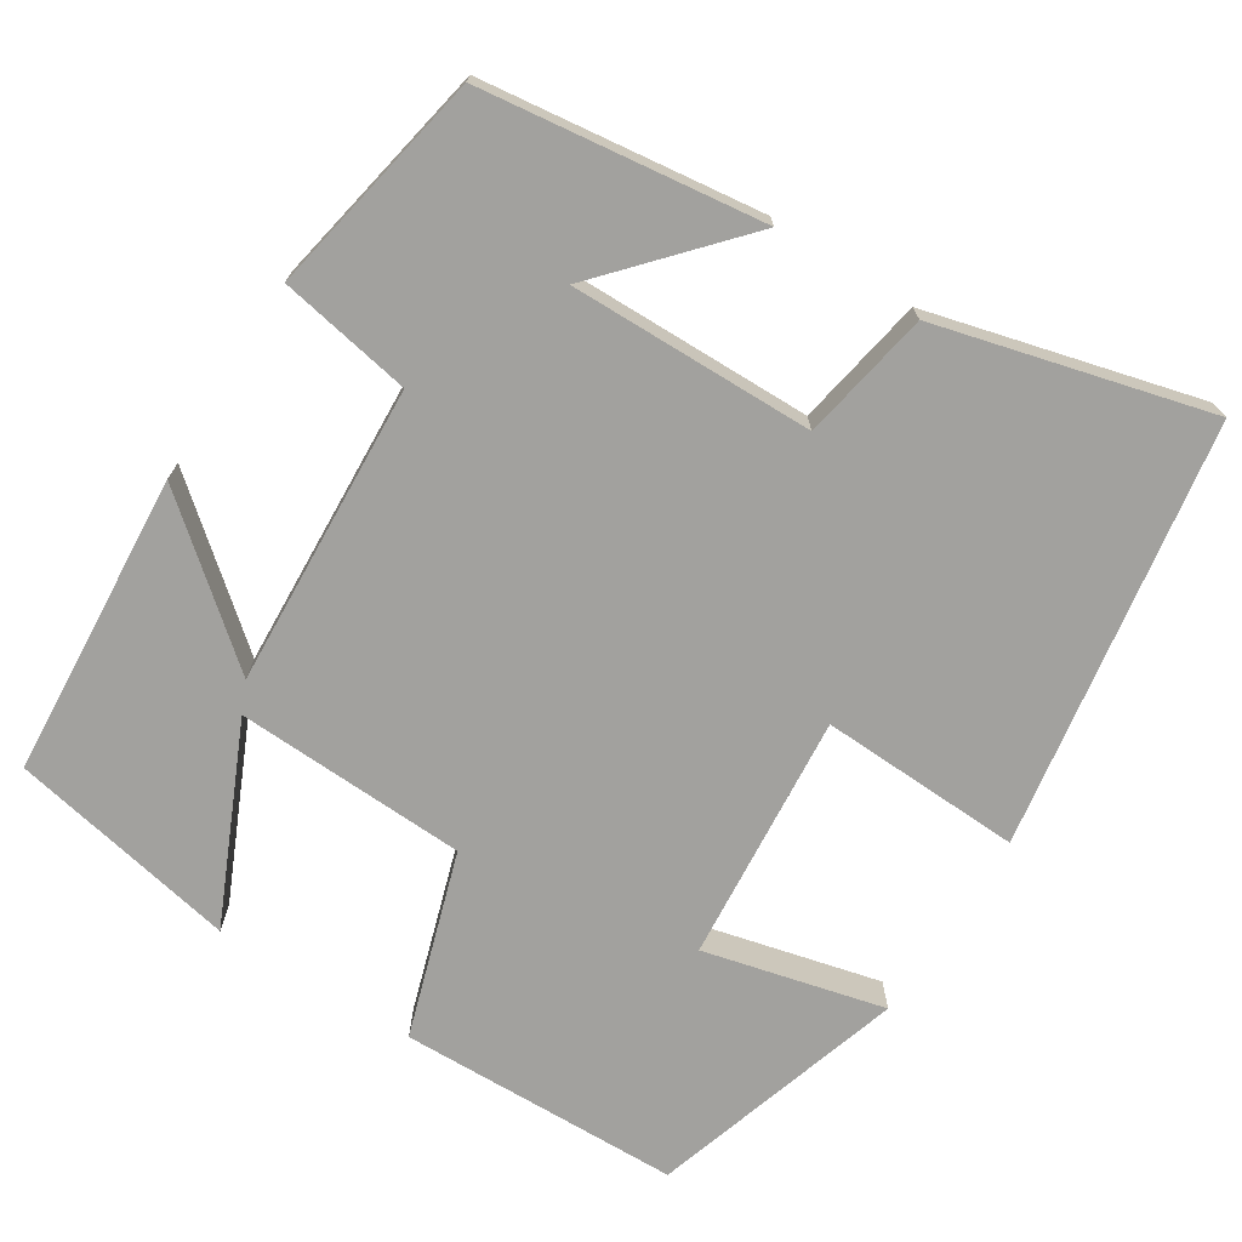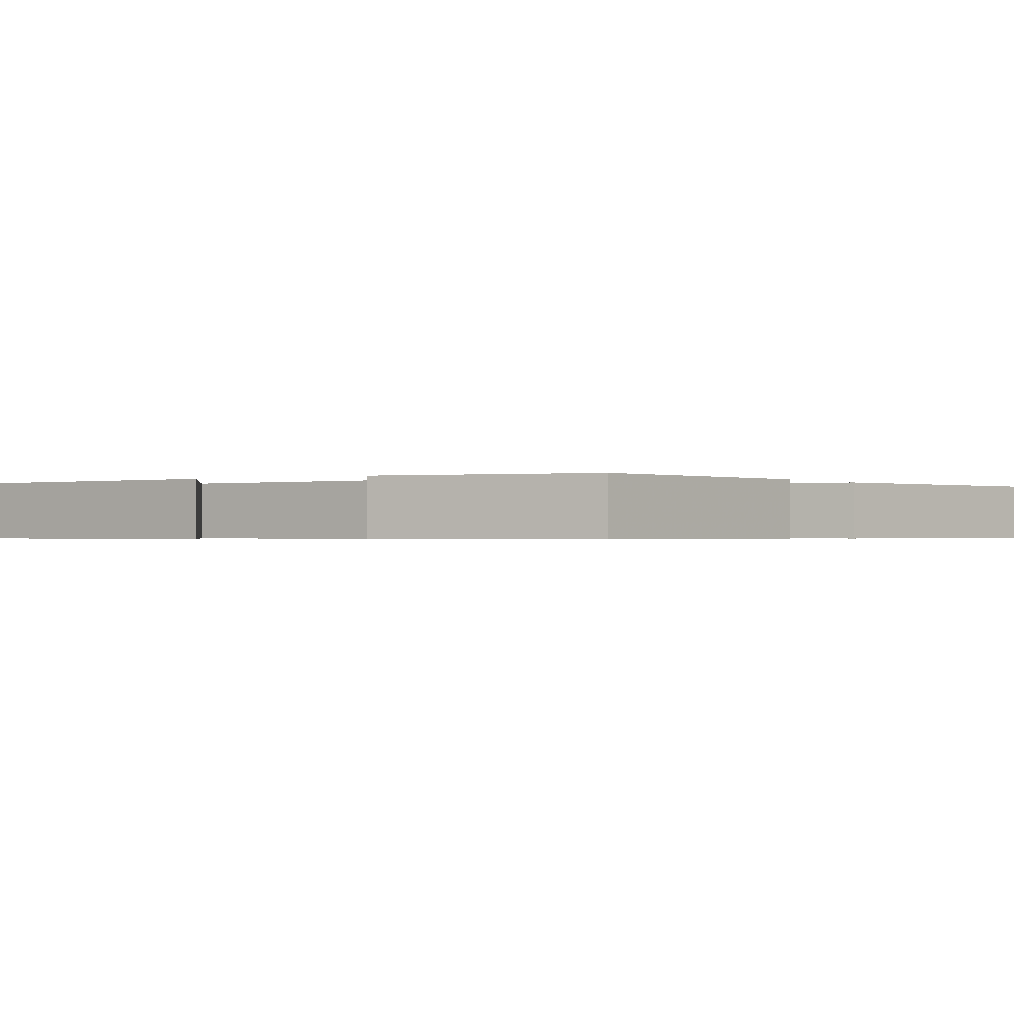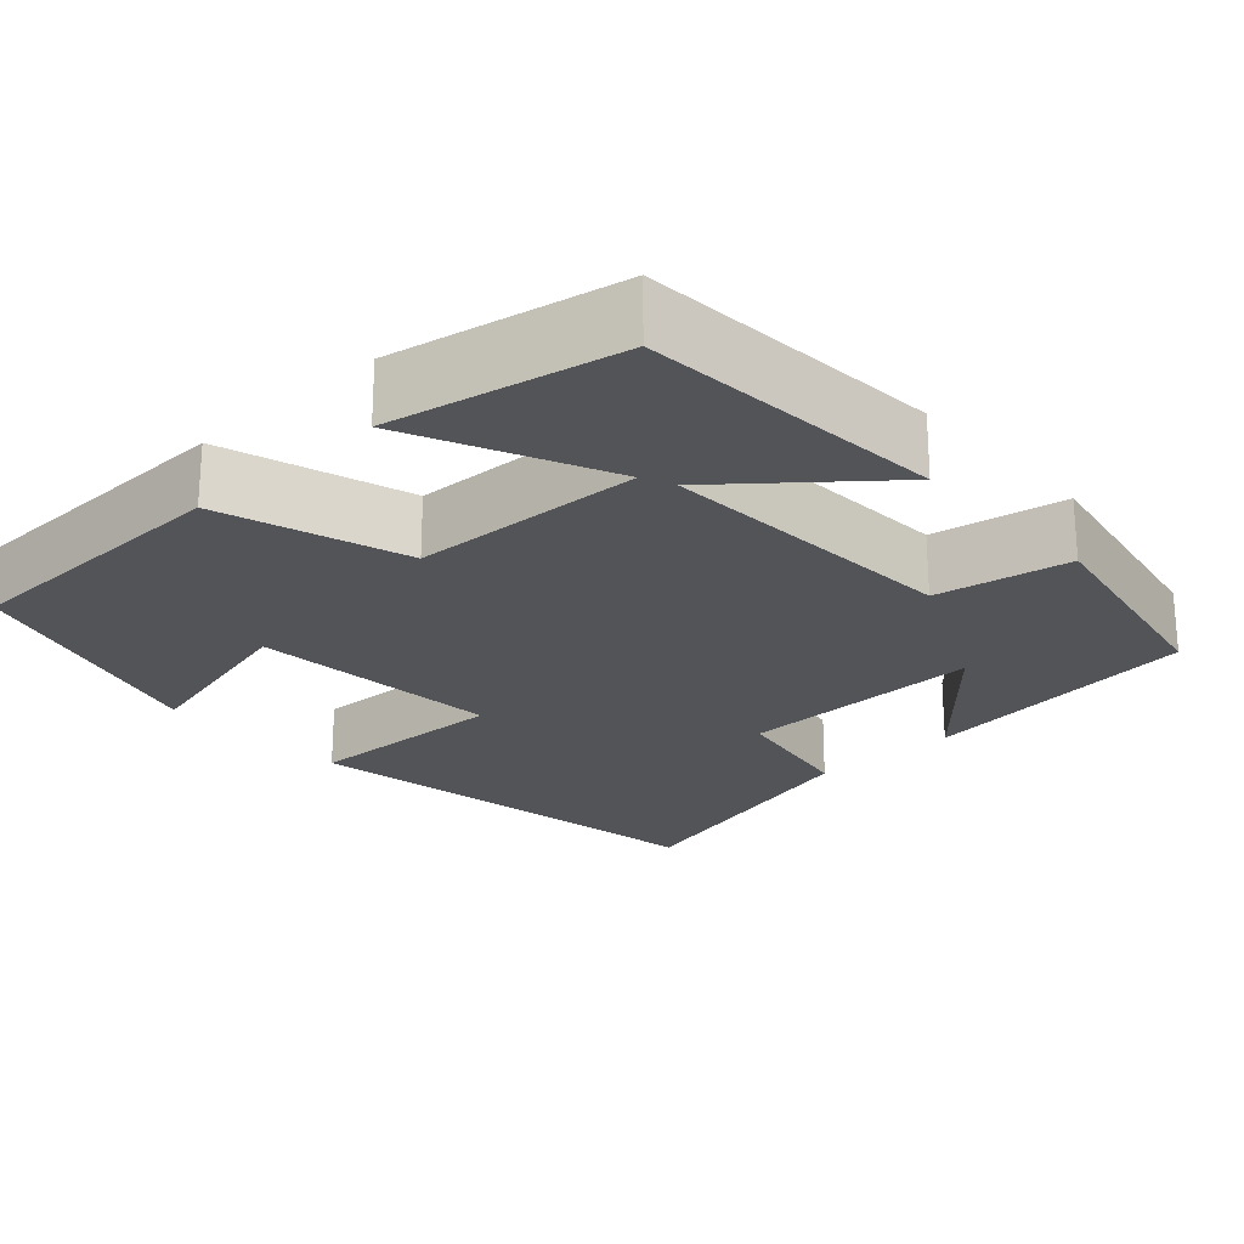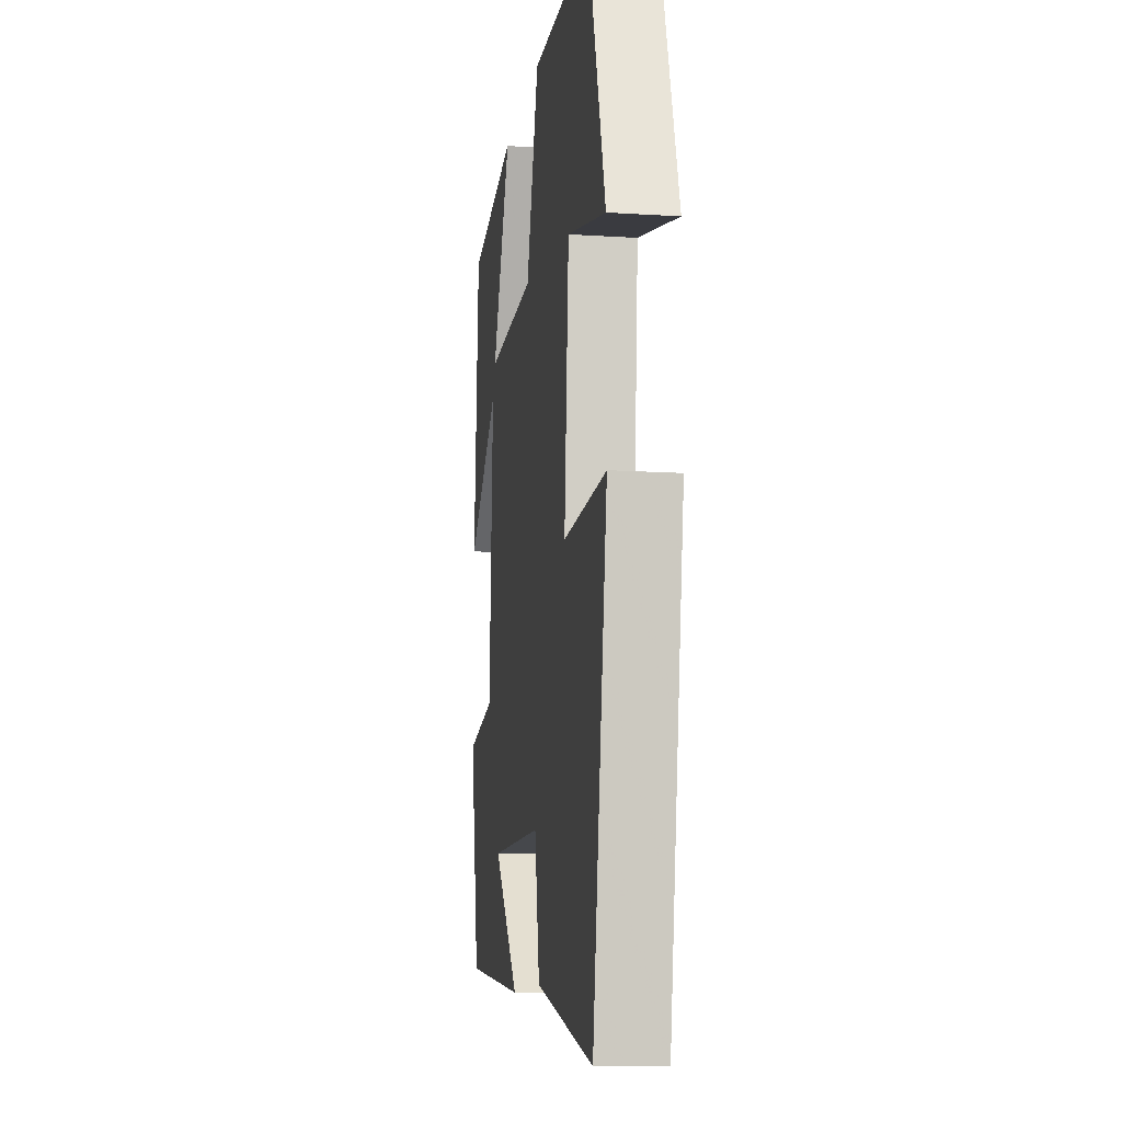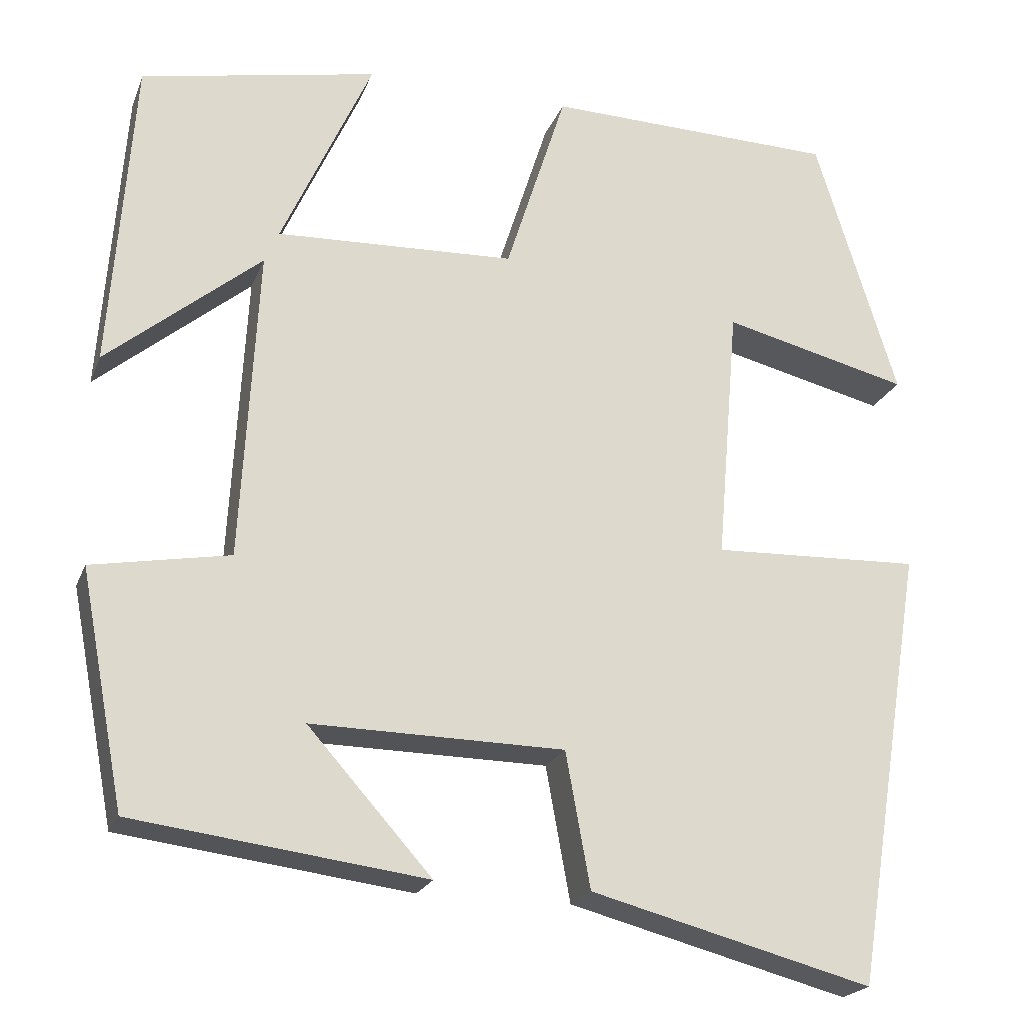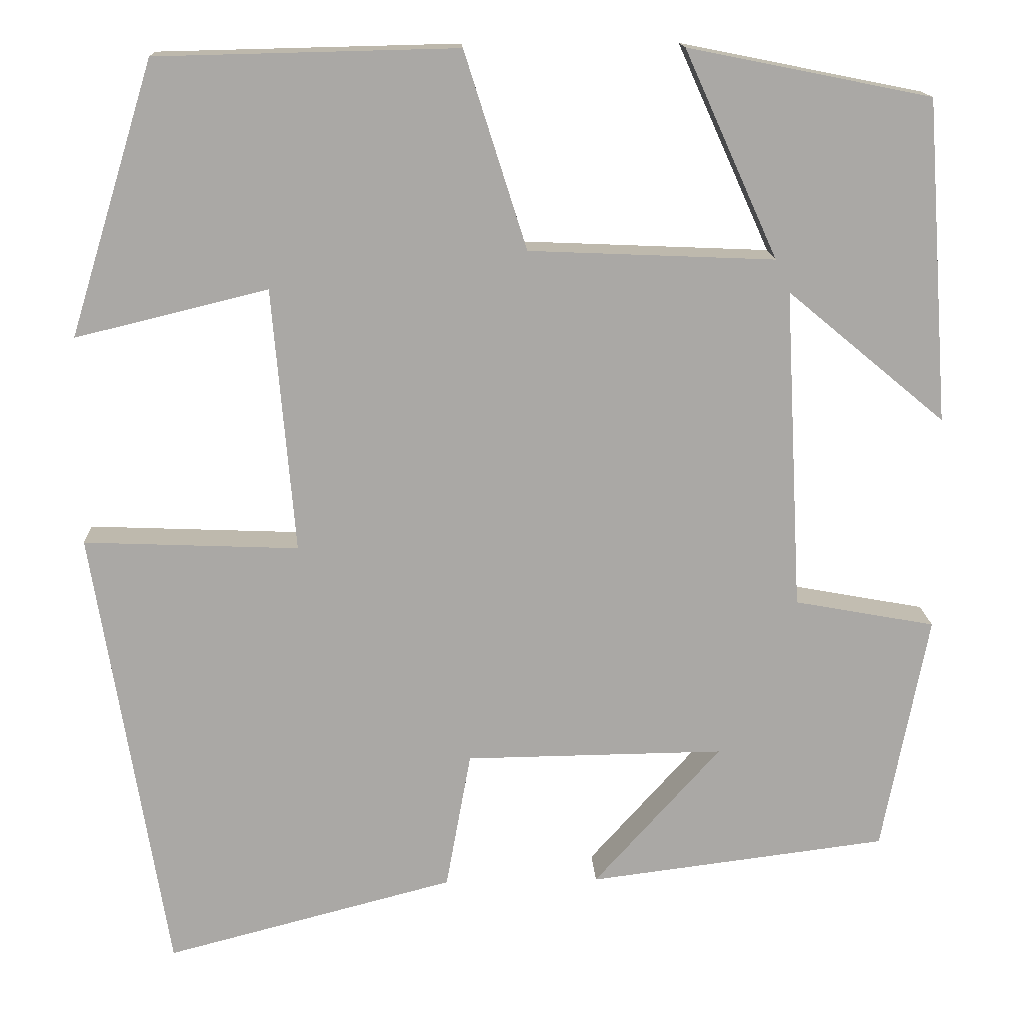
<metadata>
{"format":"obj","ext":"obj","renderer":"f3d","projection":"perspective","resolution":1024,"background":"white","views":[{"elev":-72.0,"azim":147.7,"up":"+Y"},{"elev":-0.6,"azim":123.1,"up":"+Y"},{"elev":-23.2,"azim":42.6,"up":"+Y"},{"elev":-11.8,"azim":-98.7,"up":"+Z"},{"elev":-21.6,"azim":162.3,"up":"+Z"},{"elev":15.1,"azim":-2.5,"up":"+Z"}]}
</metadata>
<code>
v 0.473 0.07 0.444
v 0.5 0.07 0.071
v 0.317 0.07 0.223
v 0.337 0.07 -0.149
v 0.5 0.07 -0.179
v 0.447 0.07 -0.456
v 0.101 0.07 -0.5
v 0.248 0.07 -0.336
v -0.052 0.07 -0.34
v -0.081 0.07 -0.5
v -0.415 0.07 -0.587
v -0.5 0.07 -0.065
v -0.252 0.07 -0.075
v -0.278 0.07 0.231
v -0.5 0.07 0.177
v -0.403 0.07 0.492
v -0.056 0.07 0.5
v 0.016 0.07 0.273
v 0.3 0.07 0.261
v 0.192 0.07 0.5
v 0.473 0 0.444
v 0.5 0 0.071
v 0.317 0 0.223
v 0.337 0 -0.149
v 0.5 0 -0.179
v 0.447 0 -0.456
v 0.101 0 -0.5
v 0.248 0 -0.336
v -0.052 0 -0.34
v -0.081 0 -0.5
v -0.415 0 -0.587
v -0.5 0 -0.065
v -0.252 0 -0.075
v -0.278 0 0.231
v -0.5 0 0.177
v -0.403 0 0.492
v -0.056 0 0.5
v 0.016 0 0.273
v 0.3 0 0.261
v 0.192 0 0.5
f 19 20 1 2
f 16 17 18
f 14 15 16
f 14 16 18
f 13 14 18 19
f 9 10 11 12
f 8 9 12 13
f 5 6 7 8
f 4 5 8 13
f 3 4 13 19
f 2 3 19
f 22 21 40 39
f 38 37 36
f 36 35 34
f 38 36 34
f 39 38 34 33
f 32 31 30 29
f 33 32 29 28
f 28 27 26 25
f 33 28 25 24
f 39 33 24 23
f 39 23 22
f 1 21 22 2
f 2 22 23 3
f 3 23 24 4
f 4 24 25 5
f 5 25 26 6
f 6 26 27 7
f 7 27 28 8
f 8 28 29 9
f 9 29 30 10
f 10 30 31 11
f 11 31 32 12
f 12 32 33 13
f 13 33 34 14
f 14 34 35 15
f 15 35 36 16
f 16 36 37 17
f 17 37 38 18
f 18 38 39 19
f 19 39 40 20
f 20 40 21 1

</code>
